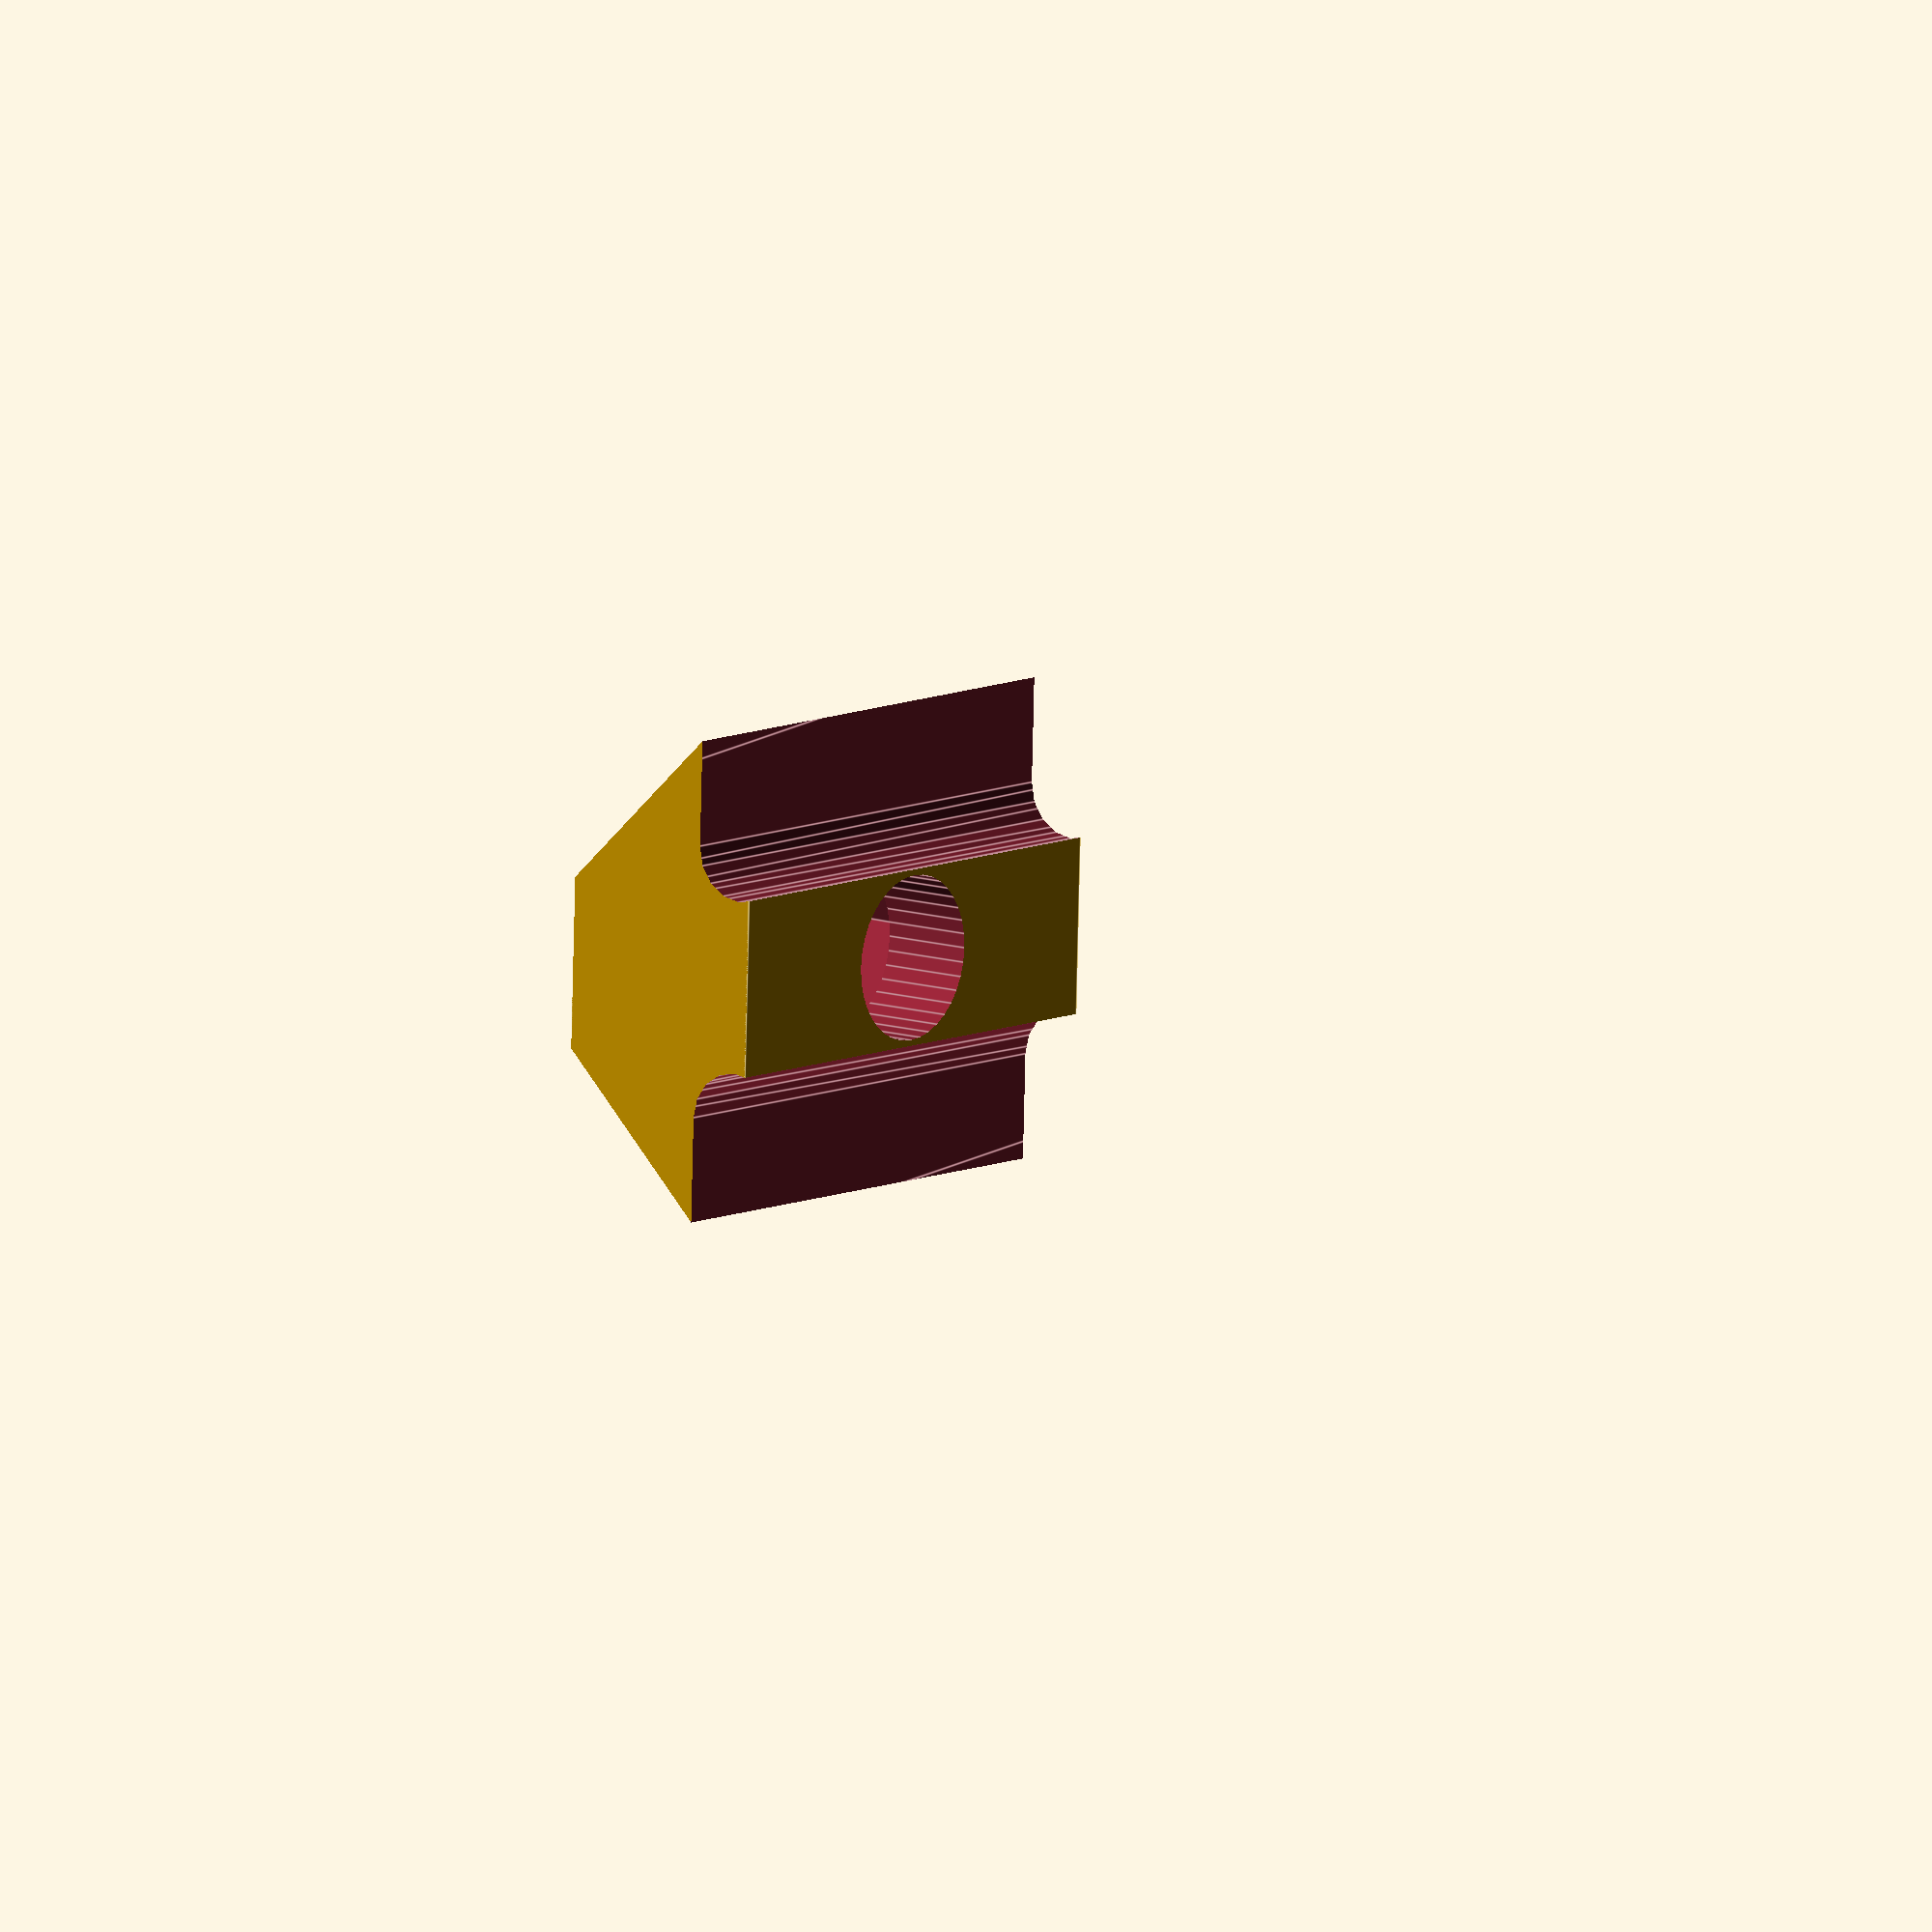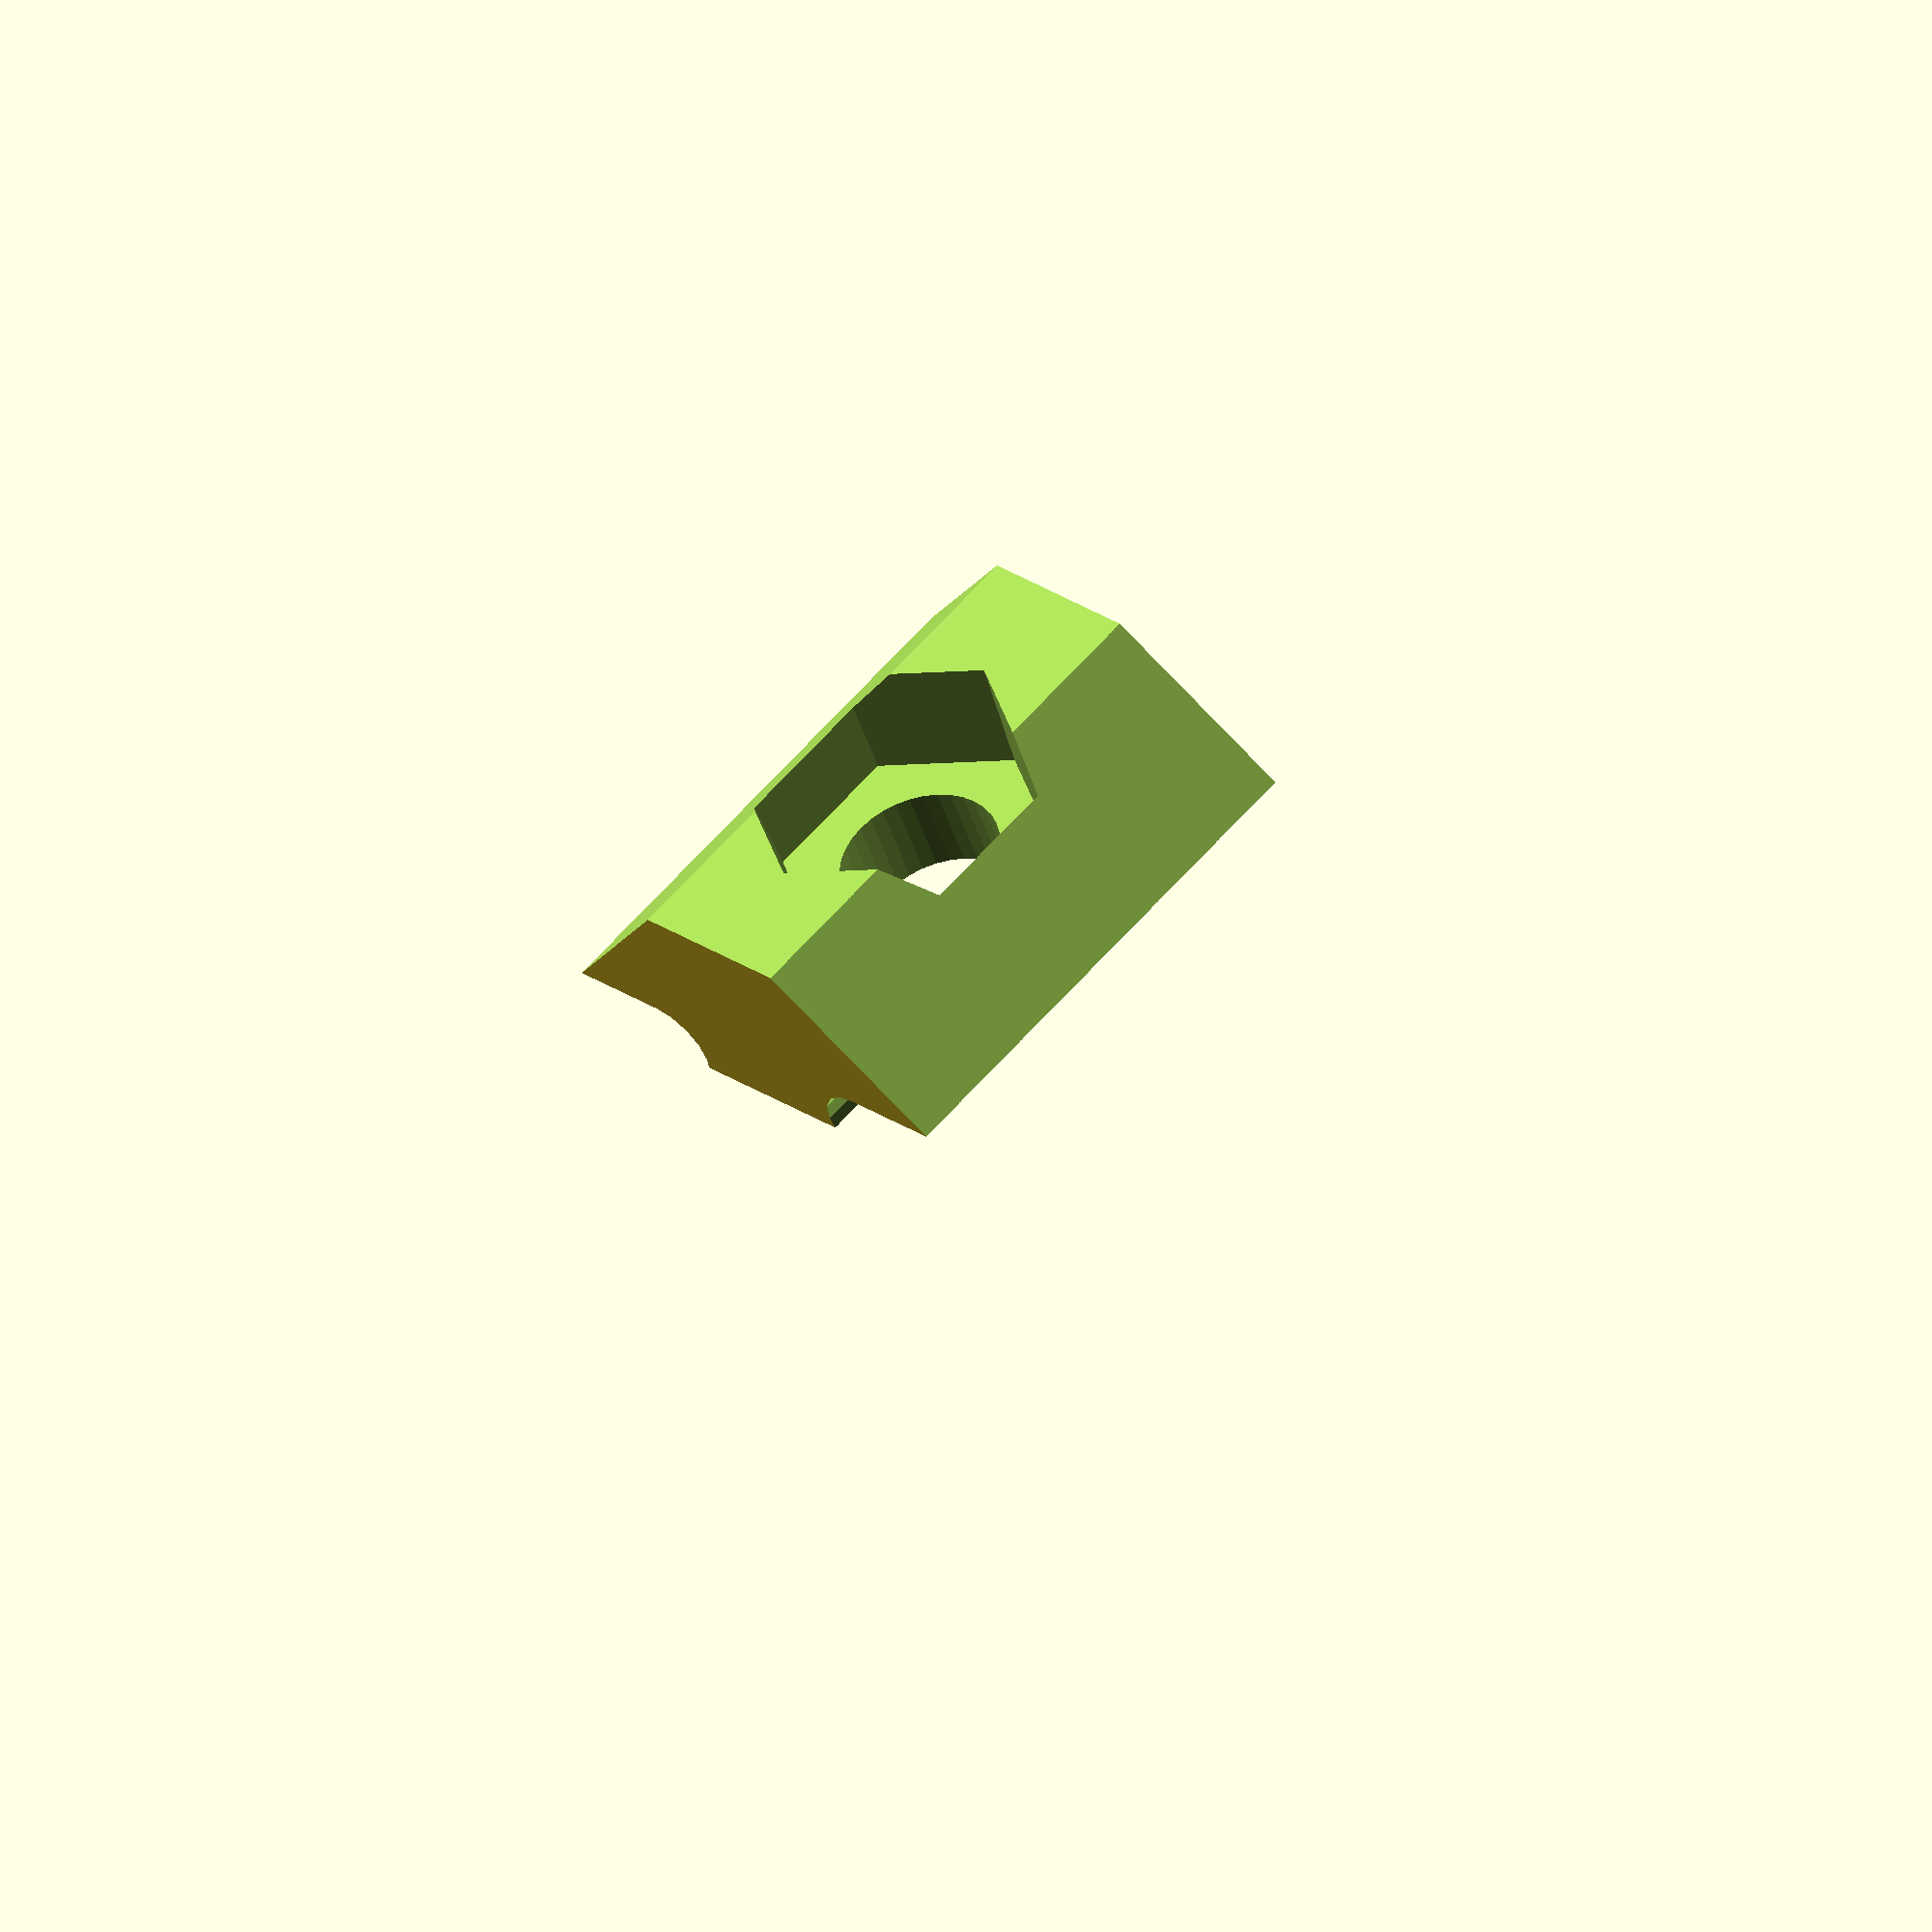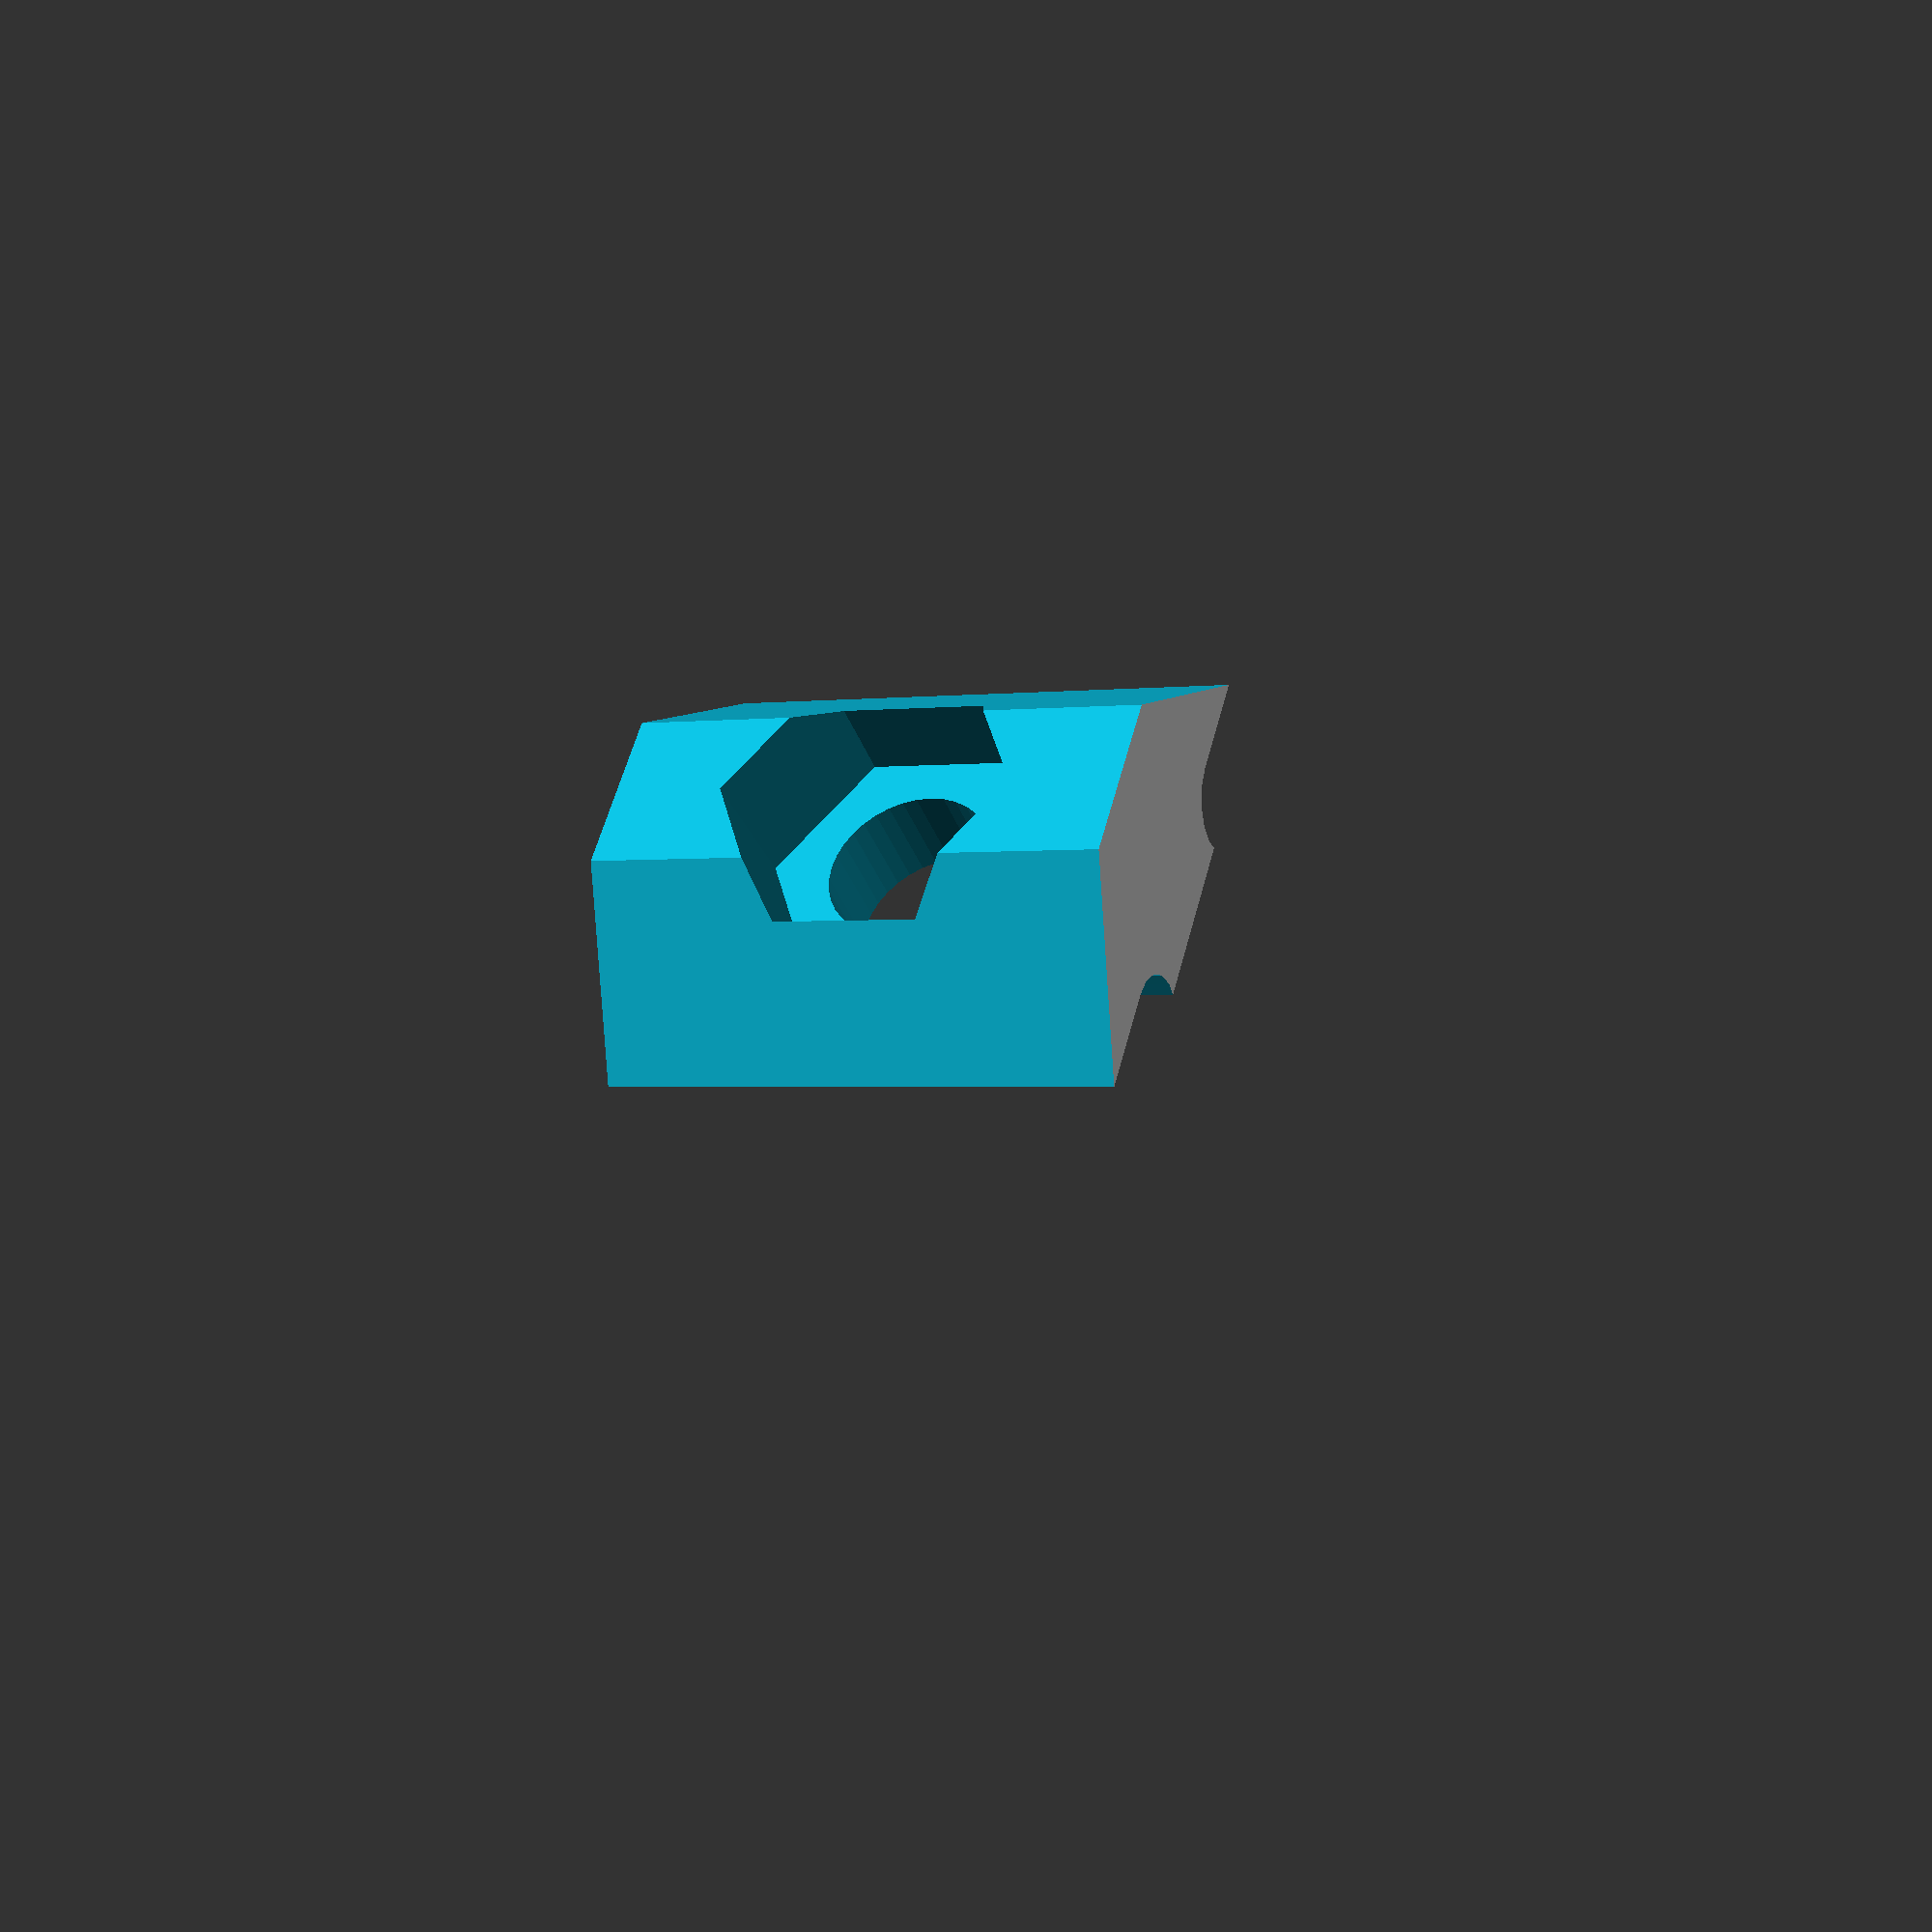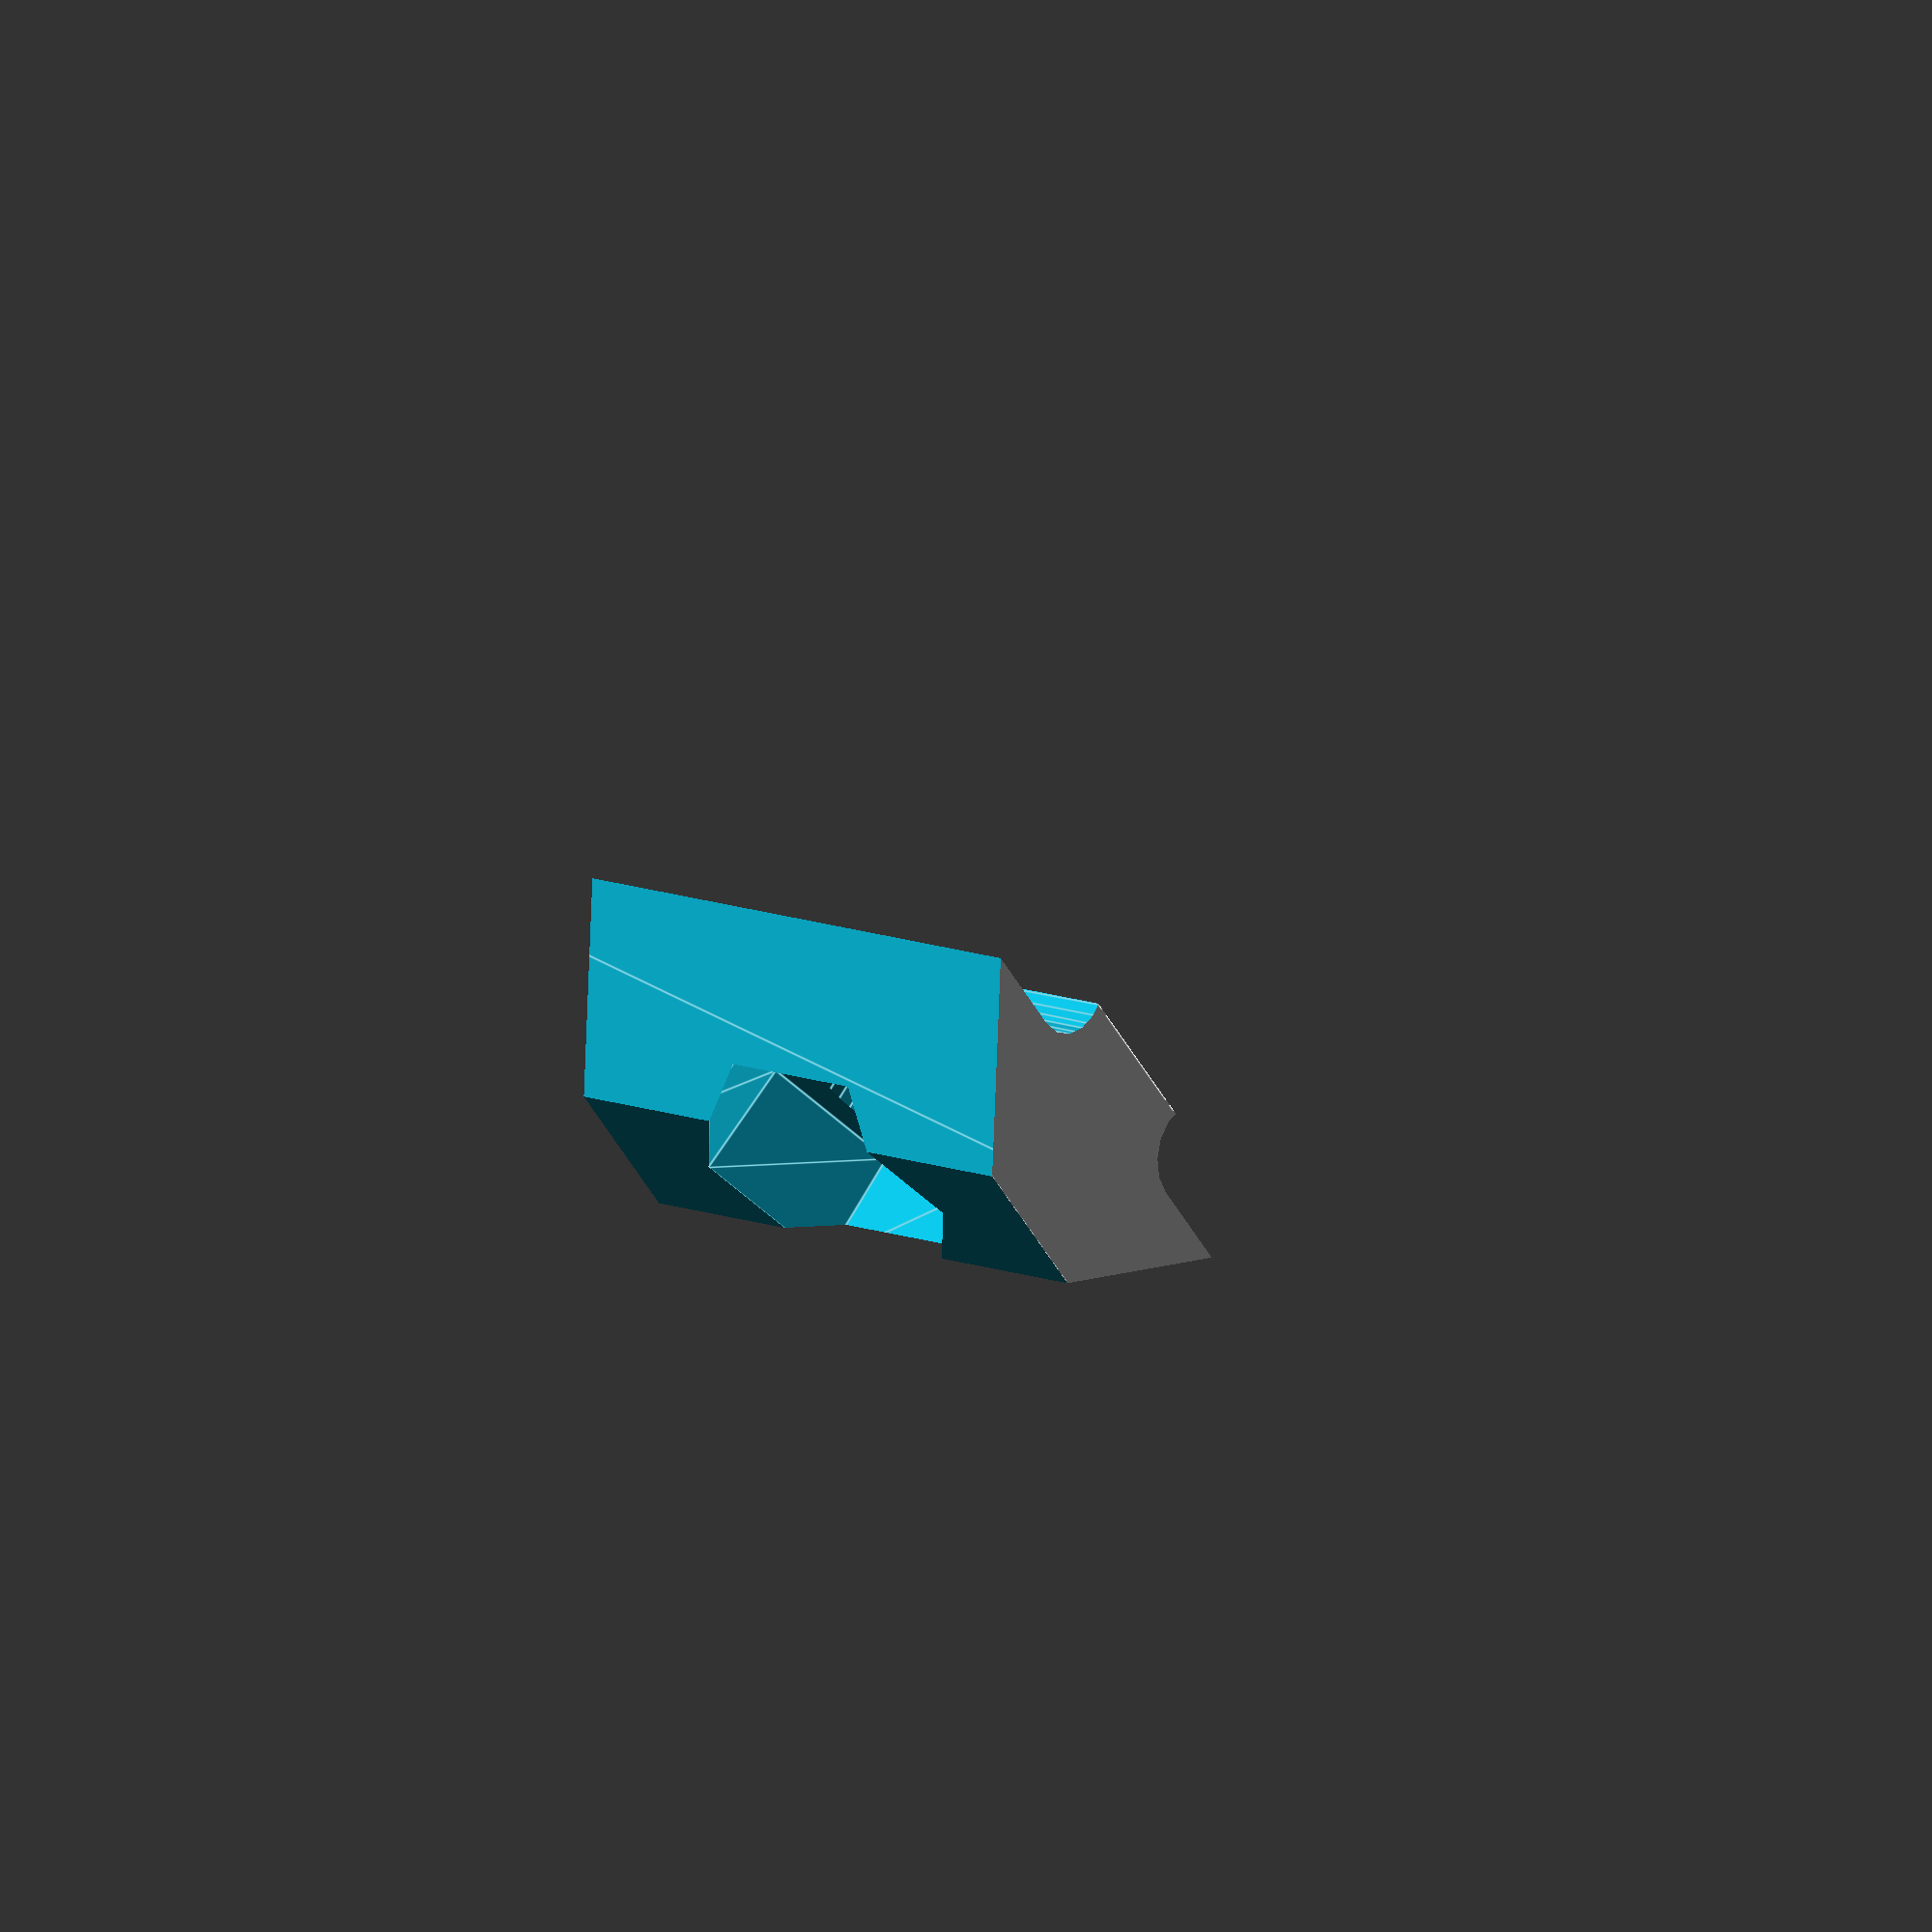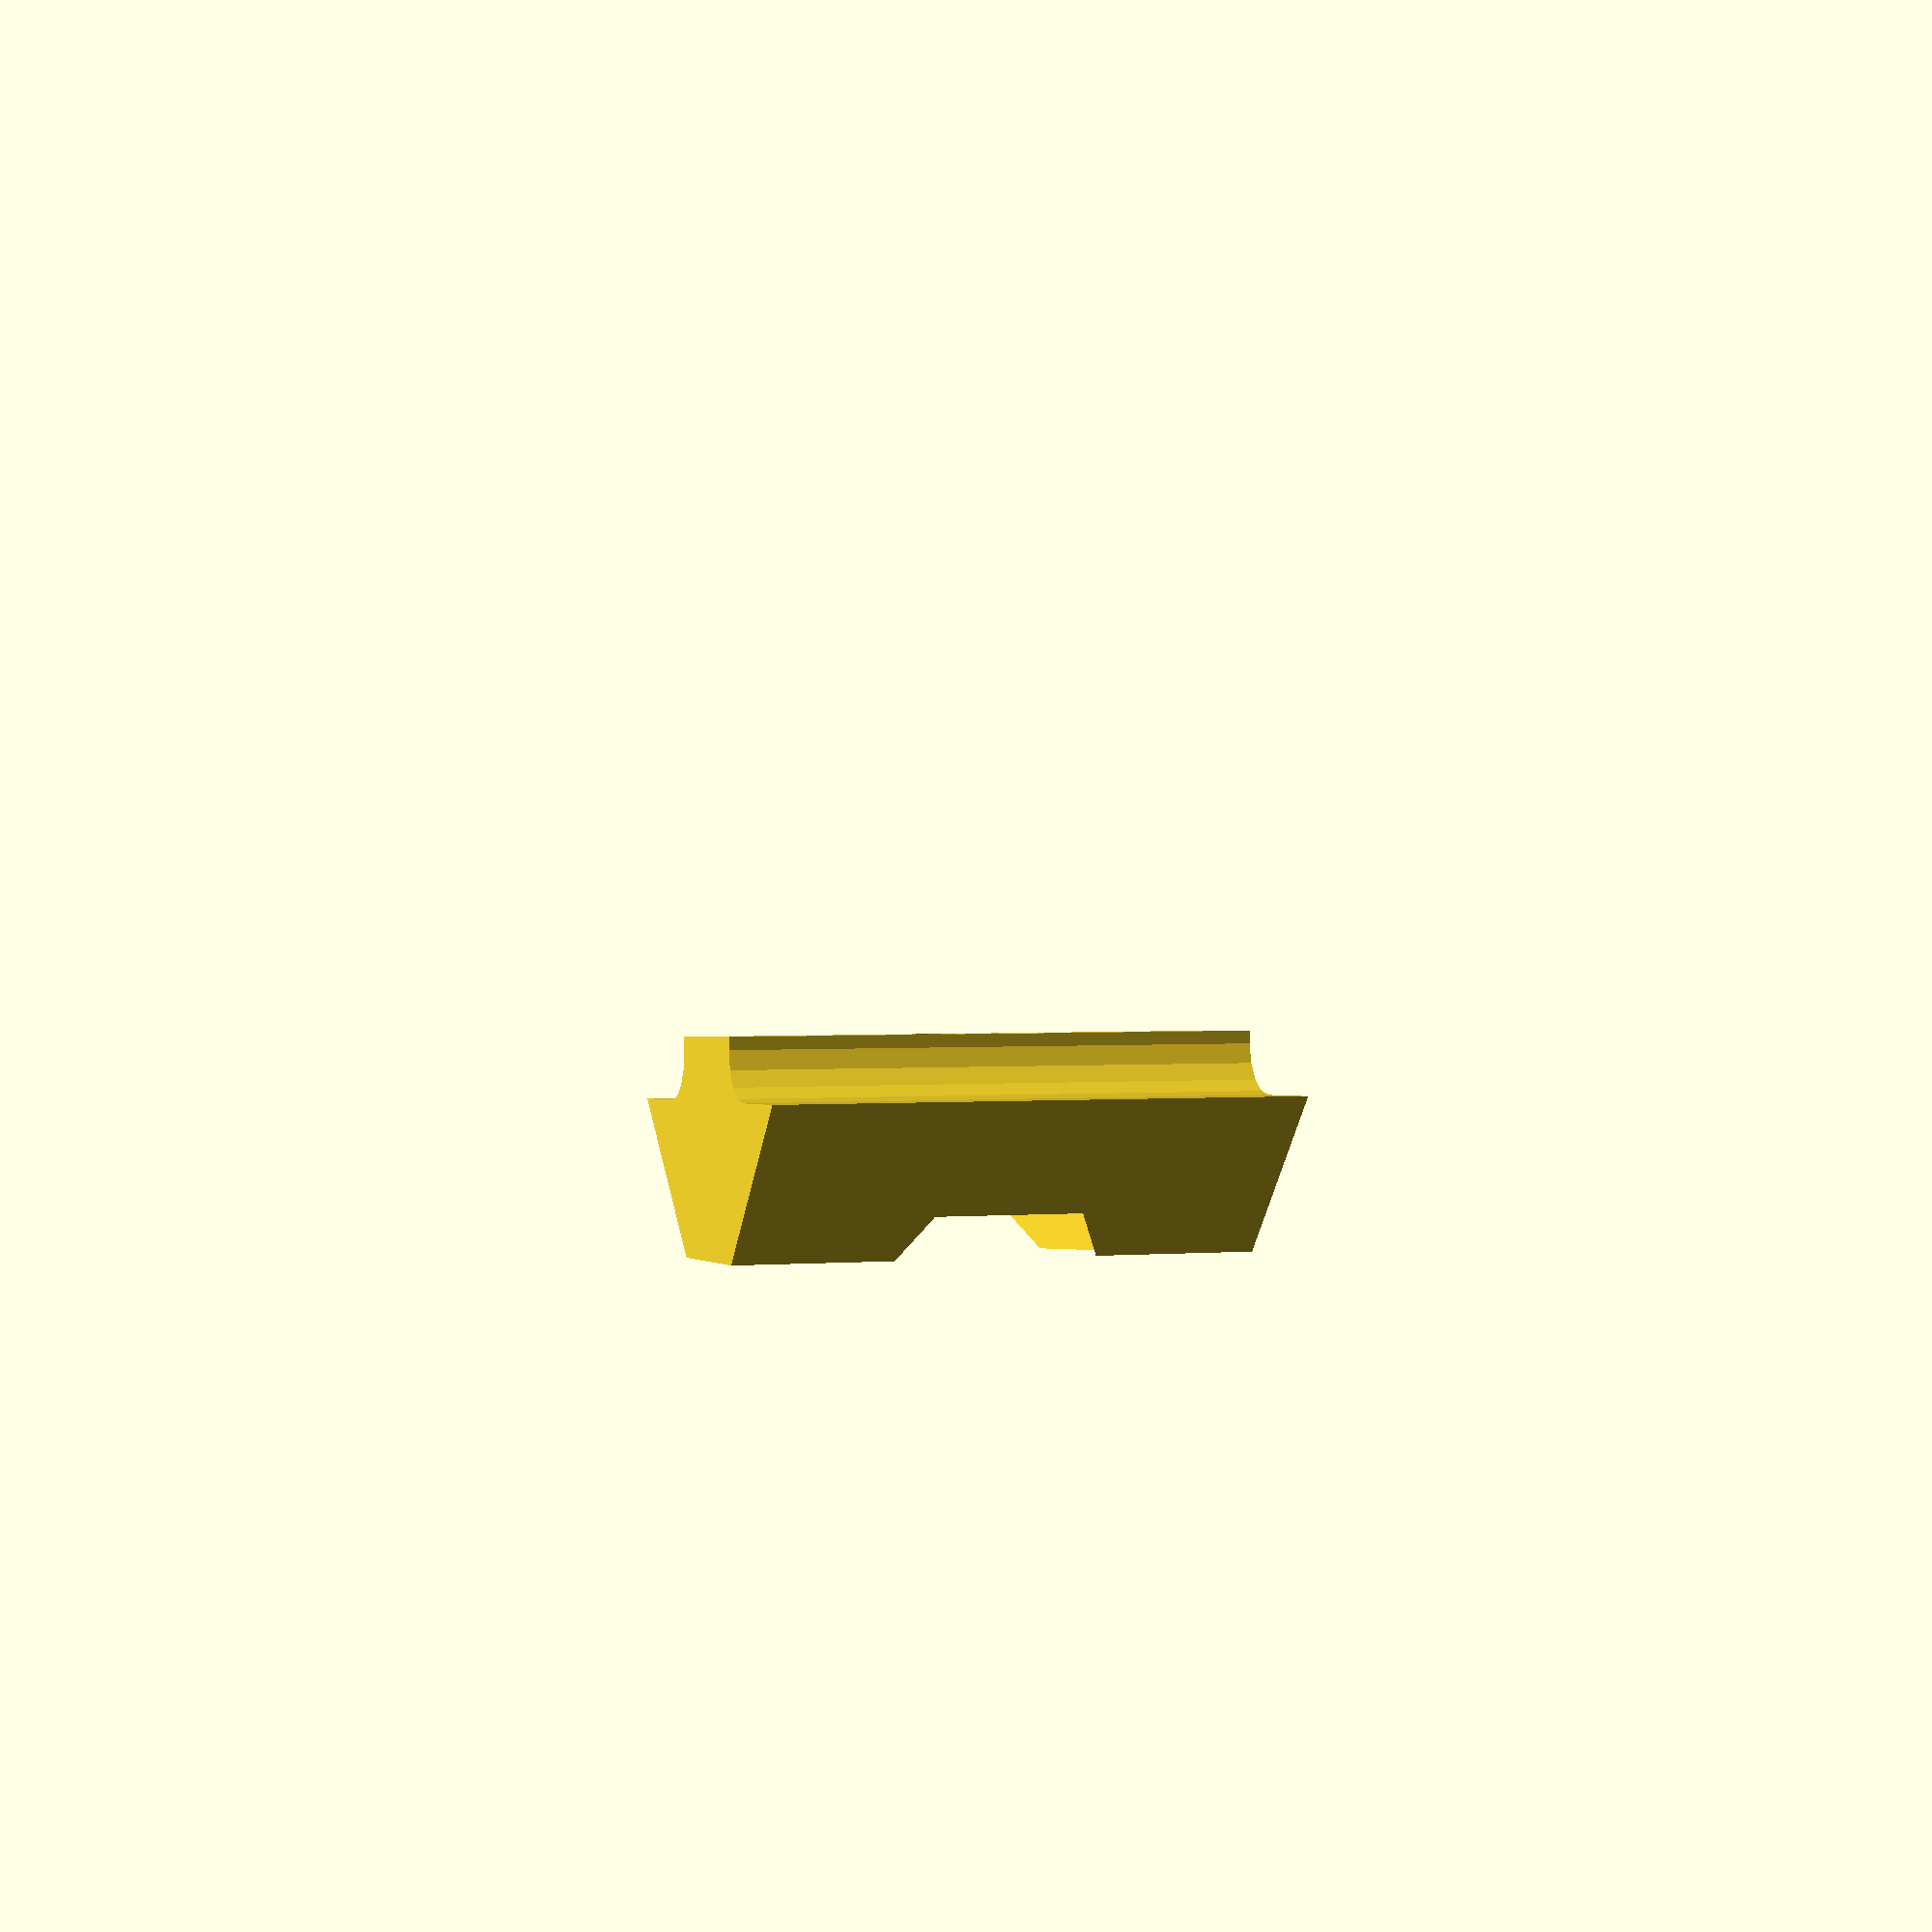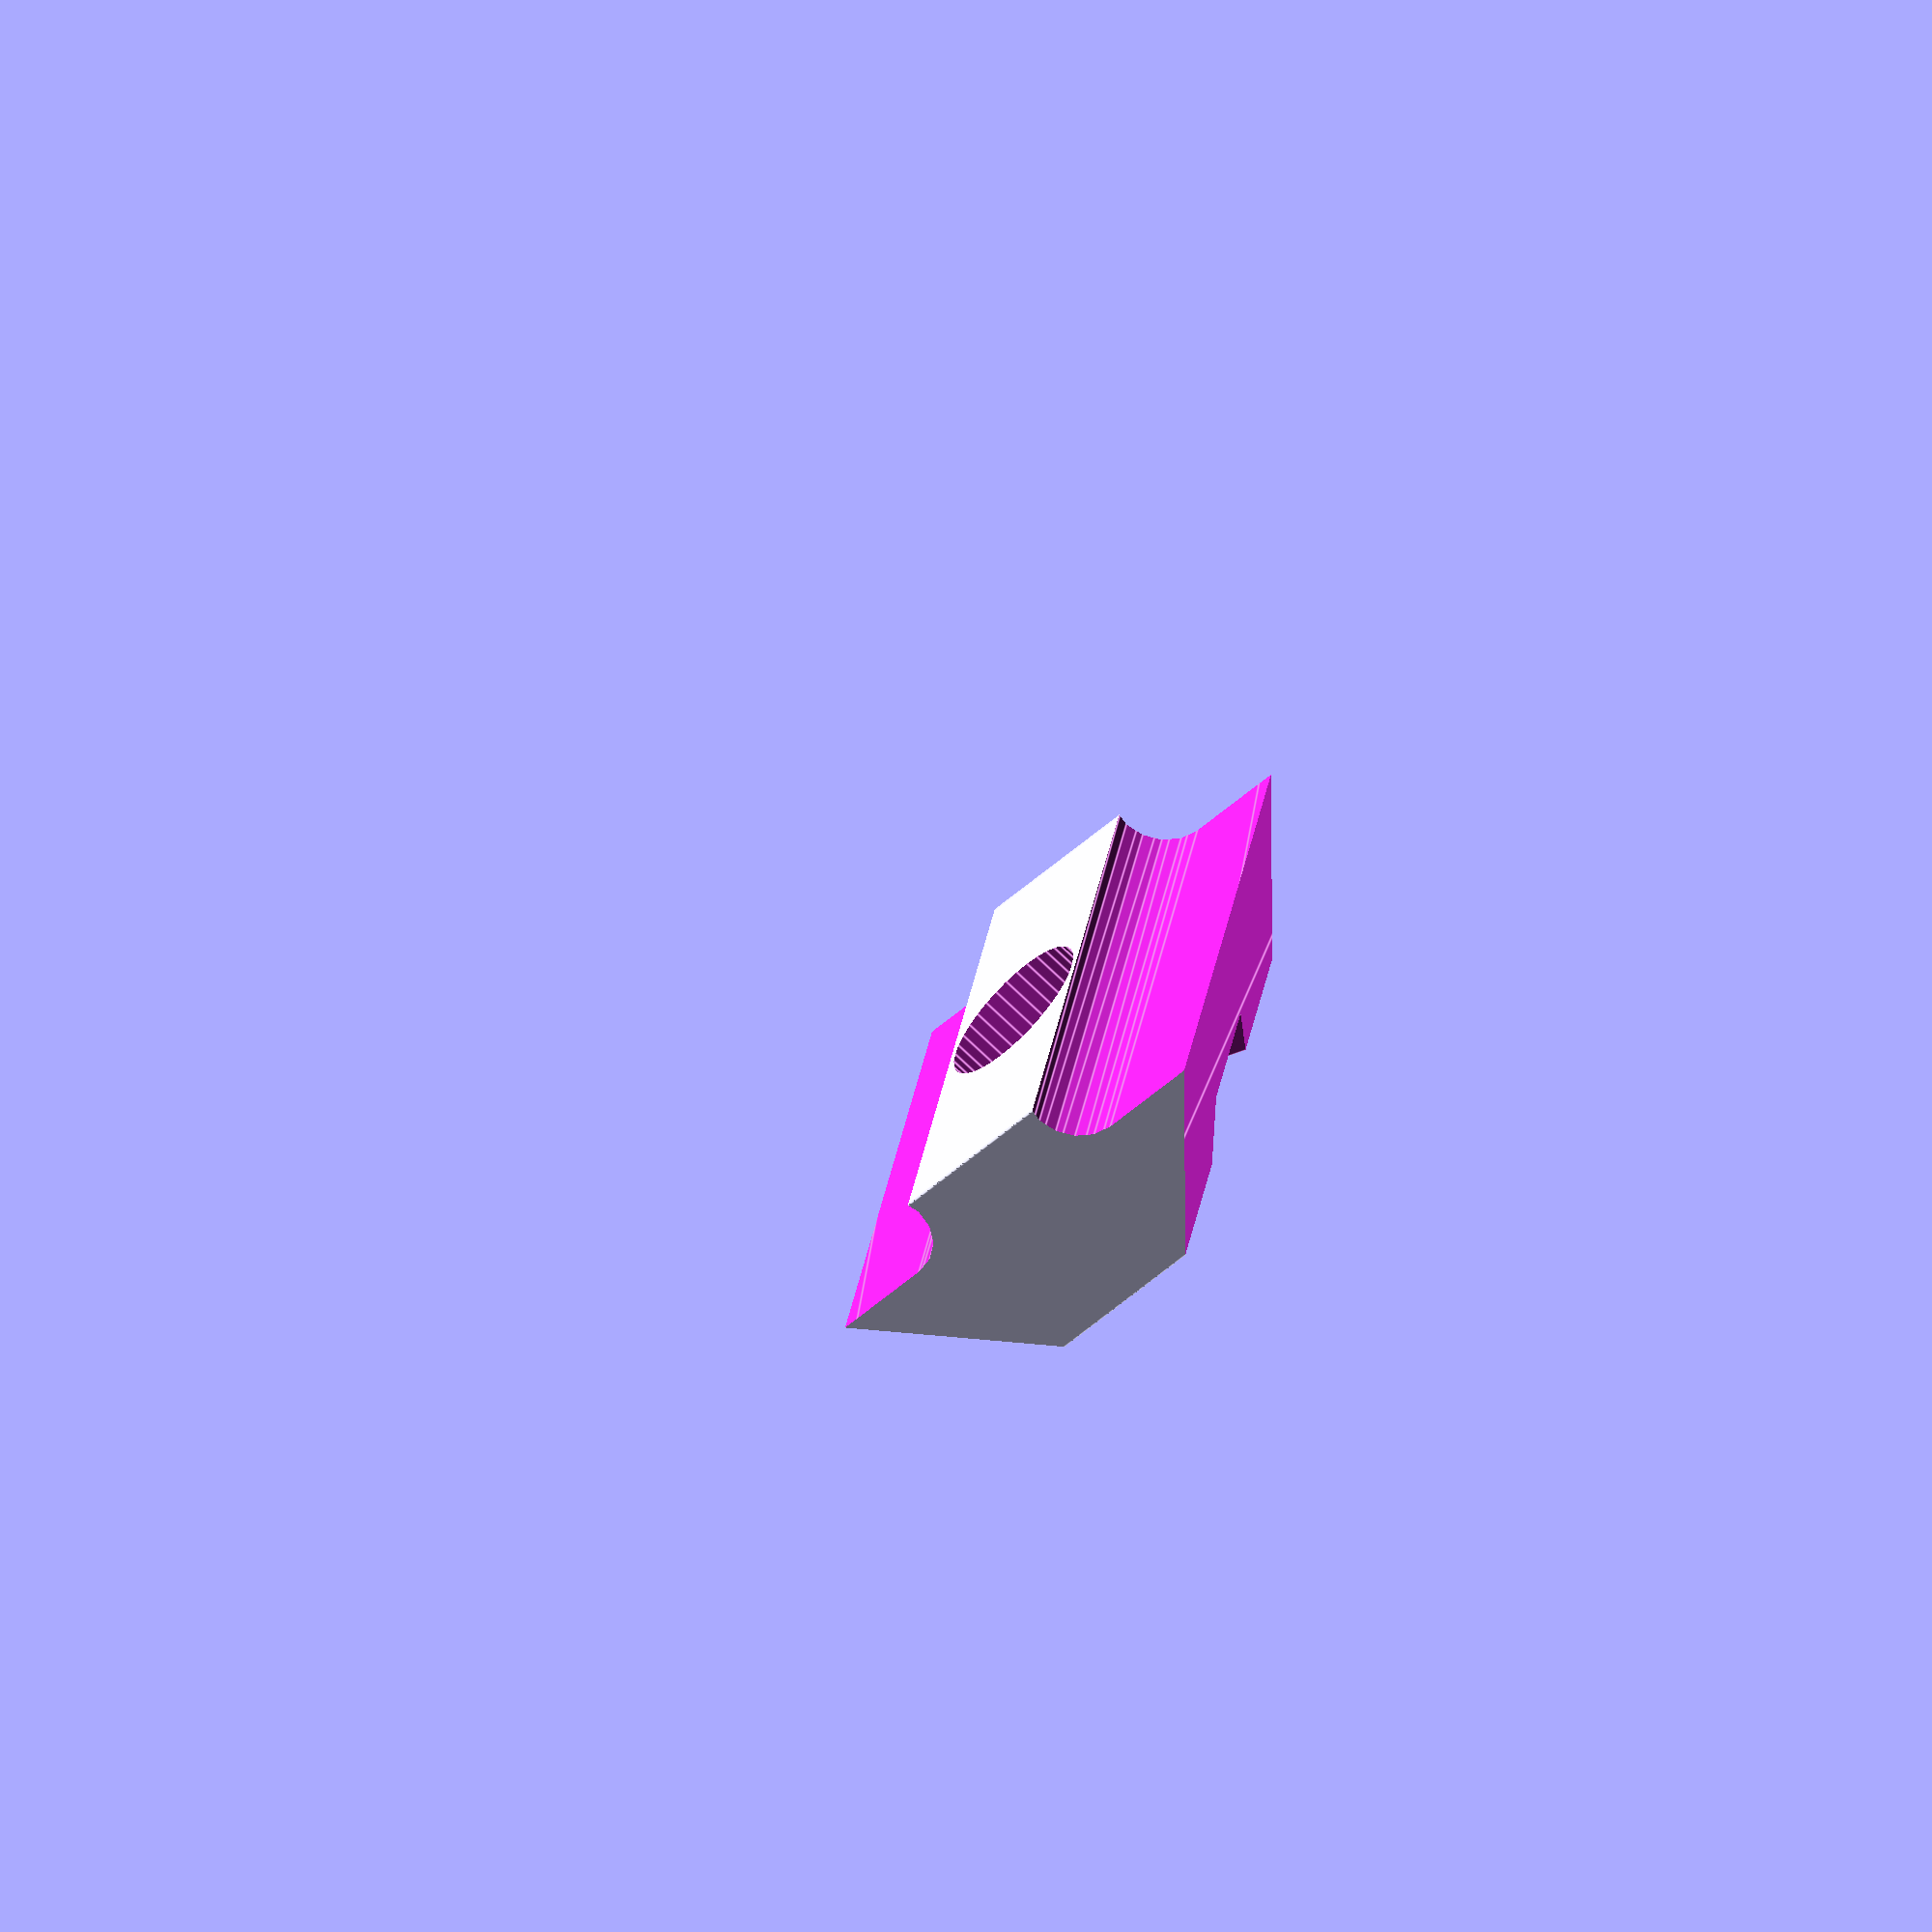
<openscad>
in = 25.4;

//%extrusion();

$fn=72;

//translate([25,0,0]) mirror([0,0,1])
//rambo_mount();

//this is for the pi... it has less clearance around its holes, but otherwise identical
//mirror([0,0,1]) rambo_mount(nub_rad = 4, length = in/2);

//translate([20,0,0]) rotate([0,90,0]) rod_mount(rod_rad = 5.25, extrusion=true);
//rod_mount(rod_rad = 5.25, extrusion=false);

//spring_mount();

//rambo_mount(nub_rad = 4, length = in/2);

//pi_camera_mount(nub_rad = 4, length = in/2);
//pi_camera_ball();

//fan_mount();

//exit_ramp();

t_nut_m5();

ball_rad = 15/2;
rod_rad = 4.25;
screw_rad = 1.8;
nut_rad = 6.25/2;
wall = 3;
roller_rad = 43/2+1;

$fn=36;

module t_nut_m5(){
    length = 17;
    m5_nut_rad = 9.25/2;
    m5_rad = 5.3/2;
    m5_height = 4;
    difference(){
        union(){
            intersection(){
                translate([0,0,-length/2]) rotate([0,0,-135]) cube([20,20,length]);
                translate([-25,-5,-length/2]) rotate([0,0,-90]) cube([7,50,length]);
            }
        }
        
        extrusion(slop = 1);
        
        //m5 nut
        translate([0,-5,0]) rotate([90,0,0]) rotate([0,0,30])  {
            cylinder(r1=m5_nut_rad+.25, r2=m5_nut_rad, h=4, $fn=6);
            cylinder(r=m5_rad, h=30, center=true);
        }
    }
}

//part that slots into the extrusion and guides parts off the bed
module exit_ramp(height = 19, length=33, roller_offset = 51){
    rotate([90,0,0]) difference(){
        hull(){
            intersection(){
                translate([0,0,-length/2]) rotate([0,0,-135]) cube([20,20,length]);
                translate([-25,-5,-length/2]) rotate([0,0,-90]) cube([20,50,length]);
            }
            translate([roller_offset-5,-5-in/2-height,-length/2]) rotate([0,0,45]) cube([10,10,length]);
        }
        extrusion(slop = 1);
       
        //roller 
        hull(){
            translate([roller_offset,-in/2-rod_rad,0]) cylinder(r=roller_rad, h=length*3, center=true);
            translate([roller_offset-10,-in/2-rod_rad+20,0]) cylinder(r=roller_rad, h=length*3, center=true);
        }
    }
}

//this mounts the print cooling fan onto the hotend cooling fan - friction-adjust the fan angle.
module fan_mount(){
    screw_sep = 24;
    cooling_fan_w = 15.25;
    fan_lift = wall*2.5;
    
    difference(){
        union(){
            //offset lugs
            for(i=[0,1]) mirror([i,0,0]) translate([screw_sep/2,0,-wall]) hull(){
                cylinder(r=screw_rad+wall, h=wall+.1, $fn=6);
                 translate([0,0,wall]) cylinder(r=screw_rad+wall/2, h=wall, $fn=6);
            }
            //fan bar & mount
            hull() for(i=[0,1]) mirror([i,0,0]) translate([screw_sep/2,0,0]){
                cylinder(r=screw_rad+wall/2, h=wall, $fn=6);
                
                
                translate([-wall,0,fan_lift]) rotate([0,90,0]) cylinder(r=screw_rad+wall, h=wall, $fn=6);
            }
        }
        
        for(i=[0,1]) mirror([i,0,0]) translate([screw_sep/2,0,-.1]){
            cylinder(r=screw_rad, h=wall*5, center=true);
            translate([0,0,.3]) cylinder(r=nut_rad, h=wall*5);
            
            translate([-wall,0,fan_lift]) rotate([0,90,0]) cylinder(r=nut_rad, h=wall*3, $fn=6);
        }
        
        //fan
        translate([0,0,wall+24.5]) cube([cooling_fan_w, 50,50], center=true);
        
        //fan screw
        translate([0,0,fan_lift]) rotate([0,90,0]) cylinder(r=screw_rad, h=50, center=true);
    }
}

module rod_mount(extrusion=false){
    screw_sep = 15;
    difference(){
        union(){
            //rod mount
            hull() {
                translate([0,0,rod_rad]) rotate([90,0,0]) {
                    cylinder(r=rod_rad+wall, h=in, center=true);
                    cylinder(r=rod_rad+wall-.5, h=in+wall, center=true);
                }
                
                if(extrusion == true)
                    translate([0,0,-rod_rad/2+4]) rotate([0,90,0]) {
                    cylinder(r=10, h=screw_sep+wall*2.75, center=true);
                }
            }
            
            //screwholes
            hull(){
                for(i=[0,1]) mirror([i,0,0]) translate([screw_sep/2,0,0]){
                    cylinder(r=screw_rad+wall, h=wall*3-1);
                    cylinder(r=screw_rad+wall-.5, h=wall*3);
                }
                for(i=[0,1]) mirror([0,i,0]) translate([0,screw_sep/2,0]){
                    cylinder(r=screw_rad+wall, h=wall);
                }
            }
        }
        
        if(extrusion == true){
            translate([0,0,-in/2]) rotate([0,90,0]) extrusion(slop = 1);
        }else{
            translate([0,0,-in/2]) cube([in*5,in*5,in], center=true);
        }
        
        //screwholes
        for(i=[0,1]) mirror([i,0,0]) translate([screw_sep/2,0,wall*2.75]){
            cylinder(r=screw_rad*2, h=wall*2, $fn=36);
            cylinder(r1=screw_rad-.375, r2=screw_rad-.125, h=in, center=true);
        }
        
        //rod
        if(extrusion == true){
            translate([0,0,rod_rad]) rotate([90,0,0]) rotate([0,0,180]) cap_cylinder(r=rod_rad, h=in*2, center=true);
        }else{
            translate([0,0,rod_rad]) rotate([90,0,0]) rotate([0,0,90]) cap_cylinder(r=rod_rad, h=in*2, center=true);
        }
        
        //smooth the top and bottom
        for(i=[0,1]) mirror([i,0,0]) translate([50+screw_sep/2+wall*2.75/2,0,0]) cube([100,100,100], center=true);
    }
}


slot_width = in*9/16;

module spring_mount(height=7){
    rotate([90,0,0]) difference(){
        union(){
            intersection(){
                rotate([90,0,0]) hull() {
                    cylinder(r=slot_width/2,h=height/2+in/2);
                    cylinder(r=slot_width*.333,h=height+in/2);
                }
                translate([0,0,-25]) rotate([0,0,-135]) cube([50,50,50]);
                translate([-25,-5,-25]) rotate([0,0,-90]) cube([50,50,50]);
            }
        }
        extrusion(slop = 1);
        rotate([90,0,0]) cylinder(r1=screw_rad-.375, r2=screw_rad-.125, h=height+in/2+.1); 
    }
}

module pi_camera_ball(ball_lift=29){
    cam_x = 27;
    cam_y = 5;
    cam_z = 25;
    
    wall = 2;
    min_rad = 1;
    
    lens_x = 10;
    lens_z = 5;
    difference(){
        union(){
            minkowski(){
                cube([cam_x+wall*2-min_rad*2, cam_y+wall*2-min_rad*2, cam_z+wall*2-min_rad*2], center=true);
                sphere(r=min_rad, $fn=5);
            }
            
            //ball
            translate([0,0,ball_lift]) sphere(r=ball_rad, $fn=90);
            hull(){
                translate([0,0,ball_lift]) sphere(r=ball_rad-wall);
                sphere(r=cam_y/2);
            }
        }
        
        //camera hole
        hull(){
            cube([cam_x, cam_y, cam_z], center=true);
            translate([0,0,-cam_z/2]) cube([cam_x, cam_y, cam_z], center=true);
        }
        
        //lens hole
        translate([0,-cam_y/2,0]) hull(){
            cube([lens_x, cam_y, lens_z], center=true);
            translate([0,0,-cam_z/2]) cube([lens_x, cam_y, lens_z], center=true);
        }
    }
}

module pi_camera_mount(angle = 90, lift = in*3, ball_slop = .25){
    slot_width = in*9/16;
    wall = 4;
    length = ball_rad*2+wall*2;
    
    screw_rad = 1.25;
    difference(){
        union(){
            //slot tabs
            intersection(){
                union(){
                    translate([in/2,0,0]) cube([in, slot_width, length], center=true);
                    rotate([0,0,90]) translate([in/2,0,0]) cube([in, slot_width, length], center=true);
                }
                rotate([0,0,45]) translate([in/2,0,0]) cube([in, in, length], center=true);
            }
            
            //join the board rest and the nub
            difference(){
                hull(){
                    translate([0,lift,0]) rotate([0,0,angle]) translate([0,-in/2-wall*1.6+length/2,0]) rotate([90,0,0]) cylinder(r=length/2, h=length-wall, center=true);
                    translate([0,lift,0]) rotate([0,0,angle]) translate([0,-in/2-wall*1.6+length/2,0]) rotate([90,0,0]) cylinder(r=length/2-wall/2, h=length, center=true);
                    
                    rotate([0,0,45]) translate([in/2,0,0]) cube([in, in, length], center=true);
                }
                hull() extrusion(slop = 1);
            }
        }
        extrusion(slop = .75);
        
        cylinder(r=5, h=50, center=true);
        
        //ball recess
        translate([0,lift-in*.666,0]) rotate([0,0,angle]) hull(){
            translate([0,-in/2-wall*1.5+length/2,0])  cylinder(r=ball_rad-wall/2, h=length+1, center=true);
            translate([in*1.25,-in/2-wall*1.5+length/2,0])  cylinder(r=ball_rad-wall/2, h=length+1, center=true);
        }
        
        //ball detent
        translate([0,lift+in*.125,0]) rotate([0,0,angle]) hull(){
            translate([0,-in/2-wall*1.5+length/2,0])  sphere(r=ball_rad-ball_slop);
        }
        
        //ball entry
        translate([0,lift+in*.125,0]) rotate([0,0,angle]) hull(){
            translate([0,-in/2-wall*1.5+length/2,0])  sphere(r=ball_rad-ball_slop*4);
            translate([in,-in/2-wall*1.5+length/2,0])  sphere(r=ball_rad-ball_slop*1);
        }
        
        //flatten the bottom
        translate([0,0,-50-length/2+.25]) cube([200,200,100], center=true);
        
        //flatten the back
        translate([50+in*3/4,0,0]) cube([100,200,200], center=true);
    }
}

module rambo_mount(angle = 90-35, lift = in*2, length = in*7/8, nub_rad = 6){
    slot_width = in*9/16;
    wall = 4;
    
    screw_rad = 1.25;
    difference(){
        union(){
            //slot tabs
            intersection(){
                union(){
                    translate([in/2,0,0]) cube([in, slot_width, length], center=true);
                    rotate([0,0,90]) translate([in/2,0,0]) cube([in, slot_width, length], center=true);
                }
                rotate([0,0,45]) translate([in/2,0,0]) cube([in, in, length], center=true);
            }
            
            //board rest
            translate([0,lift,0]) rotate([0,0,angle]) translate([0,-in*1/2,0]) cube([wall, length, length], center=true);
            
            //board nub
            translate([0,lift,0]) rotate([0,0,angle]) translate([wall/2,-in*1/2,-length/2+nub_rad-1]) {
                rotate([0,90,0]) cylinder(r=nub_rad, h=wall, center=true);
            }
            
            //join the board rest and the nub
            difference(){
                hull(){
                    translate([0,lift,0]) rotate([0,0,angle]) translate([0,-in*1/2,0]) cube([wall, length, length], center=true);
                    rotate([0,0,45]) translate([in/2,0,0]) cube([in, in, length], center=true);
                }
                hull() extrusion(slop = 1);
            }
        }
        extrusion(slop = .75);
        
        cylinder(r=5, h=50, center=true);
        
        //screwhole
        translate([0,lift,0]) rotate([0,0,angle]) translate([wall,-in*1/2,-length/2+nub_rad-1]) {
            rotate([0,90,0]) cylinder(r=screw_rad, h=wall*5, center=true);
        }
        
        //flatten the bottom
        translate([0,0,-50-length/2]) cube([100,100,100], center=true);
        
        //flatten the back
        translate([50+in*3/4,0,0]) cube([100,100,100], center=true);
    }
}

module extrusion_lug(length = in){
    slot_width = in*9/16;
    difference(){
        union(){
            hull(){
                //slot tab
                intersection(){
                    translate([in/2,0,0]) cube([in*3/4, slot_width, length], center=true);
                    translate([in/2*sqrt(2),0,0]) rotate([0,0,45]) cube([in, in, length], center=true);
                }
            }
        }
        extrusion(slop = .25);
    }
}


module extrusion(length = in*3, slop = .1, $fn=16){
    center_cube = .356*in+slop;
    inner_wall = .087*in+slop;
    slot = .256*in-slop;
    difference(){
        union(){
            //center cube
            cube([center_cube, center_cube, length], center=true);
            
            //four corners
            for(i=[0:90:359]) rotate([0,0,i]) {
                //inner walls
                hull(){
                    translate([in/2-inner_wall/2+slop/2,in/2-inner_wall/2+slop/2,0]) cylinder(r=inner_wall/2, h=length, center=true);
                    cylinder(r=inner_wall/2, h=length, center=true);
                }
                
                //corners
                hull(){
                    translate([in/2-inner_wall/2+slop/2,in/2-inner_wall/2+slop/2,0]) cylinder(r=inner_wall/2, h=length, center=true);
                    translate([in/2-inner_wall/2+slop/2,slot/2+inner_wall/2,0]) cylinder(r=inner_wall/2, h=length, center=true);
                }
                hull(){
                    translate([in/2-inner_wall/2+slop/2,in/2-inner_wall/2+slop/2,0]) cylinder(r=inner_wall/2, h=length, center=true);
                    translate([slot/2+inner_wall/2,in/2-inner_wall/2+slop/2,0]) cylinder(r=inner_wall/2, h=length, center=true);
                }
            }
        }
        
        //center hole
        cylinder(r=.205*in/2, h=length+.1, center=true);
    }
}

//A cylinder with a flat on it - used for printing overhangs, mainly.
//
//When printing an axle, put the flat spot downwards - it'll make the bottom much cleaner.
//When printing an axle hole, put the flat spot upwards - it'll make the ceiling cleaner.
module cap_cylinder(r = 3, h=5, center=true, outside=true, r_slop=0){
    difference(){
        hull(){
            cylinder(r=r-r_slop, h=h, center=center);
        
            if(outside == true){
                intersection(){
                    translate([r/2,0,0]) cube([r,r,h], center=center);
                    cylinder(r=(r-r_slop)/cos(180/4), h=h, center=center, $fn=4);
                }
            }
        }
        
        //this makes it into a D-shaft, basically.
        if(outside == false){
            translate([r,0,0]) cube([r/6,r,h+1], center=center);
        }
    }
}
</openscad>
<views>
elev=351.3 azim=88.3 roll=218.1 proj=o view=edges
elev=299.9 azim=338.0 roll=40.5 proj=o view=solid
elev=181.5 azim=125.8 roll=244.9 proj=p view=solid
elev=166.8 azim=311.6 roll=49.4 proj=o view=edges
elev=358.6 azim=182.1 roll=252.4 proj=p view=wireframe
elev=326.1 azim=134.7 roll=9.3 proj=o view=edges
</views>
